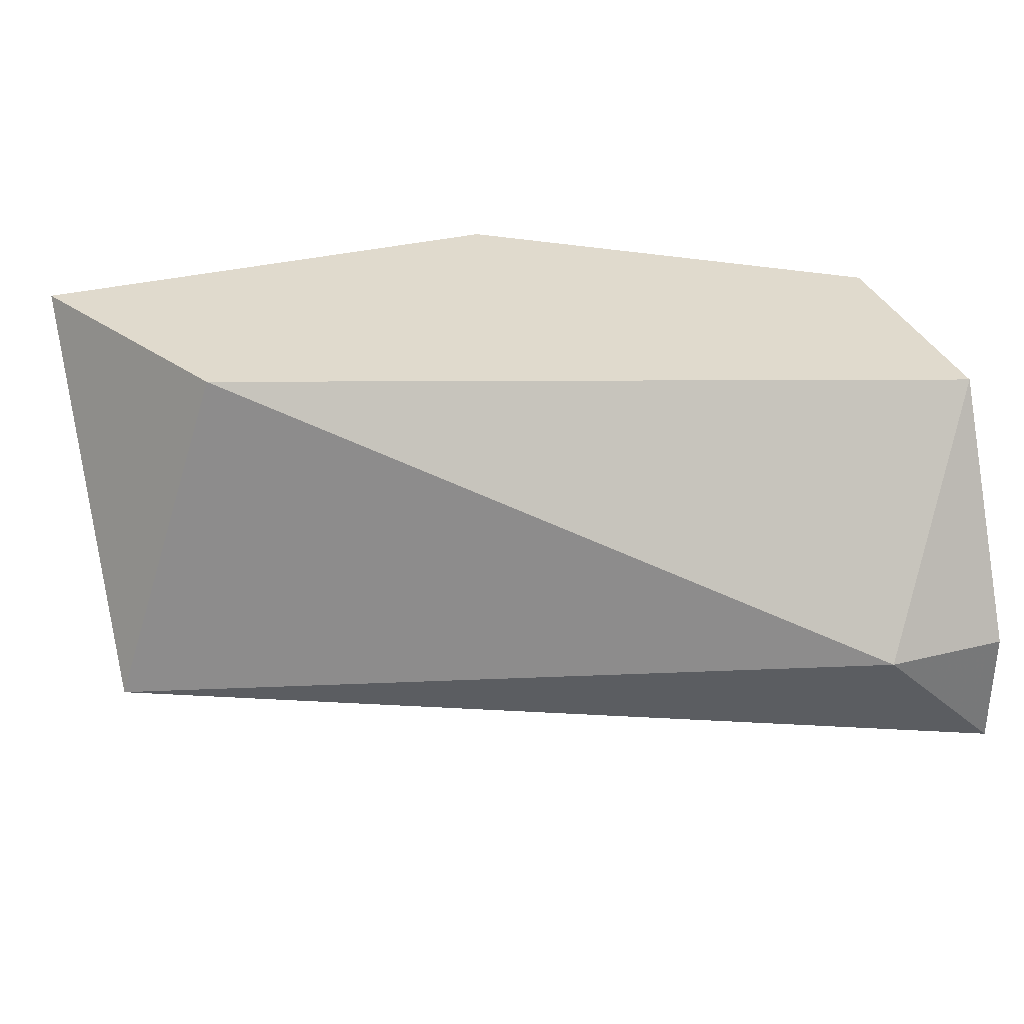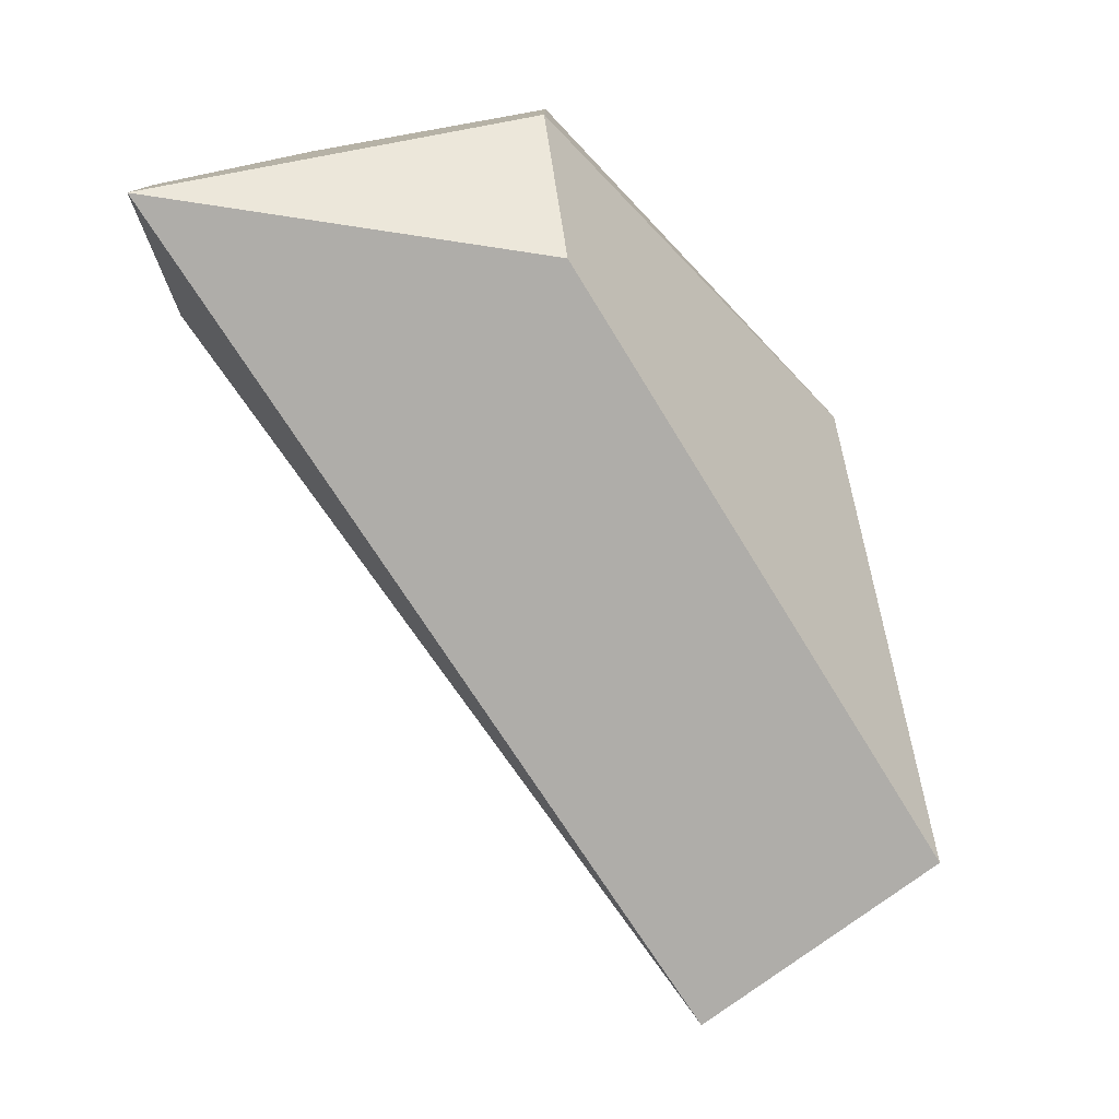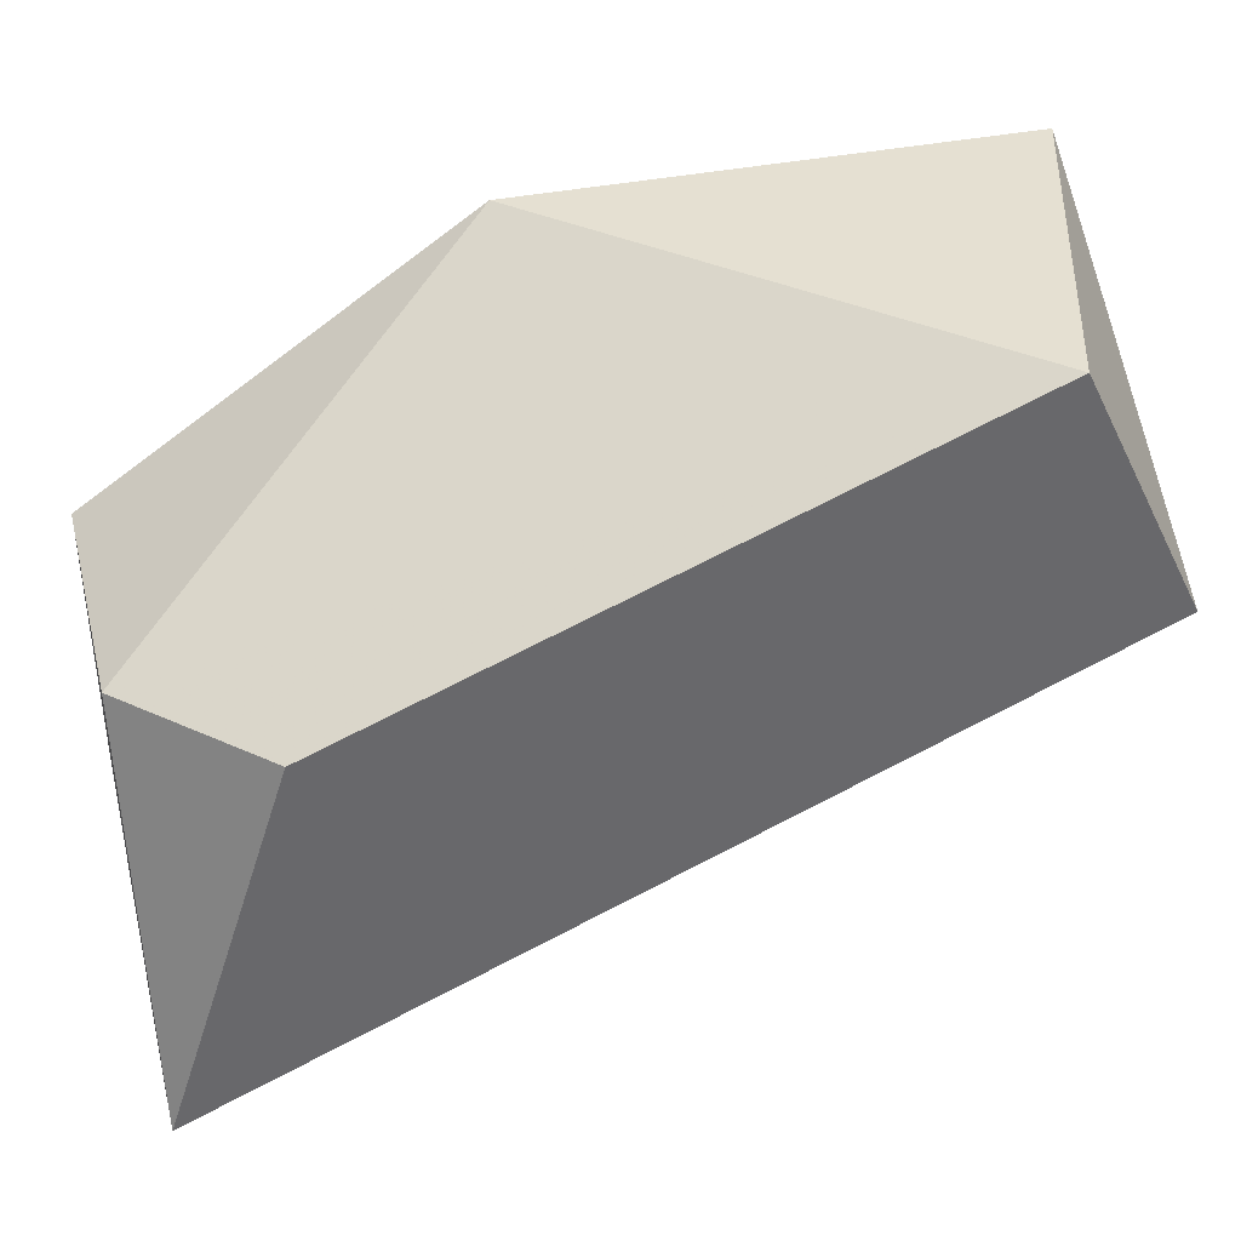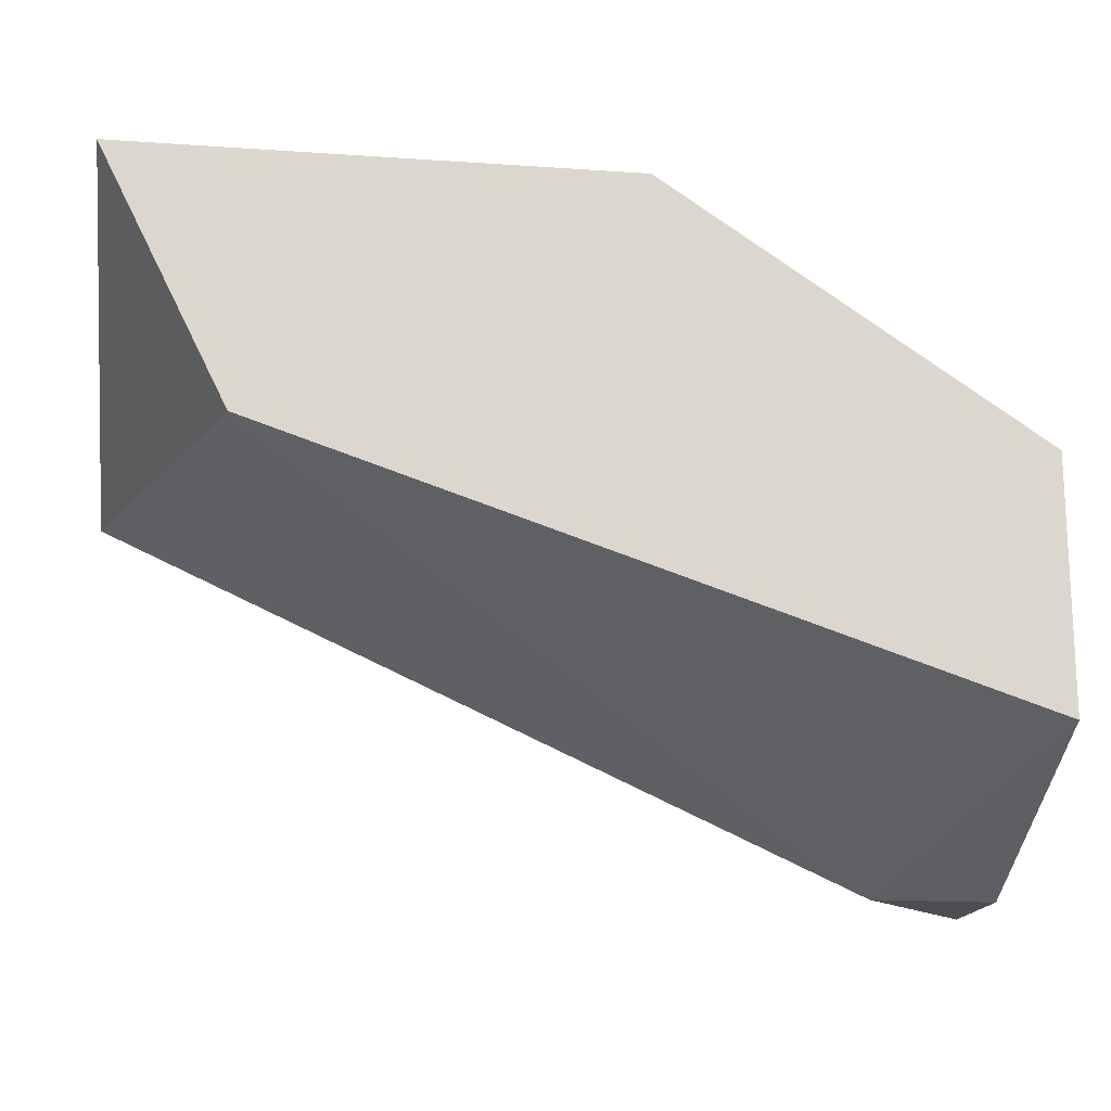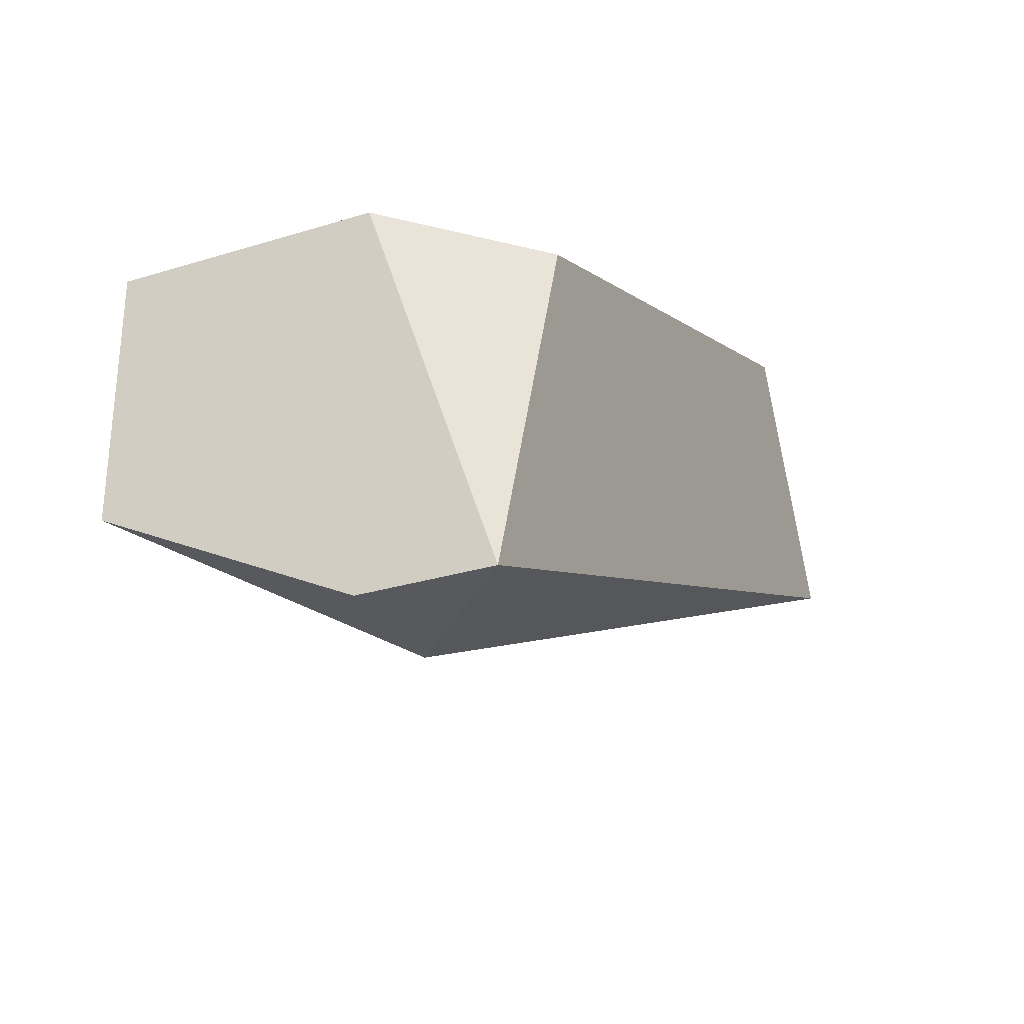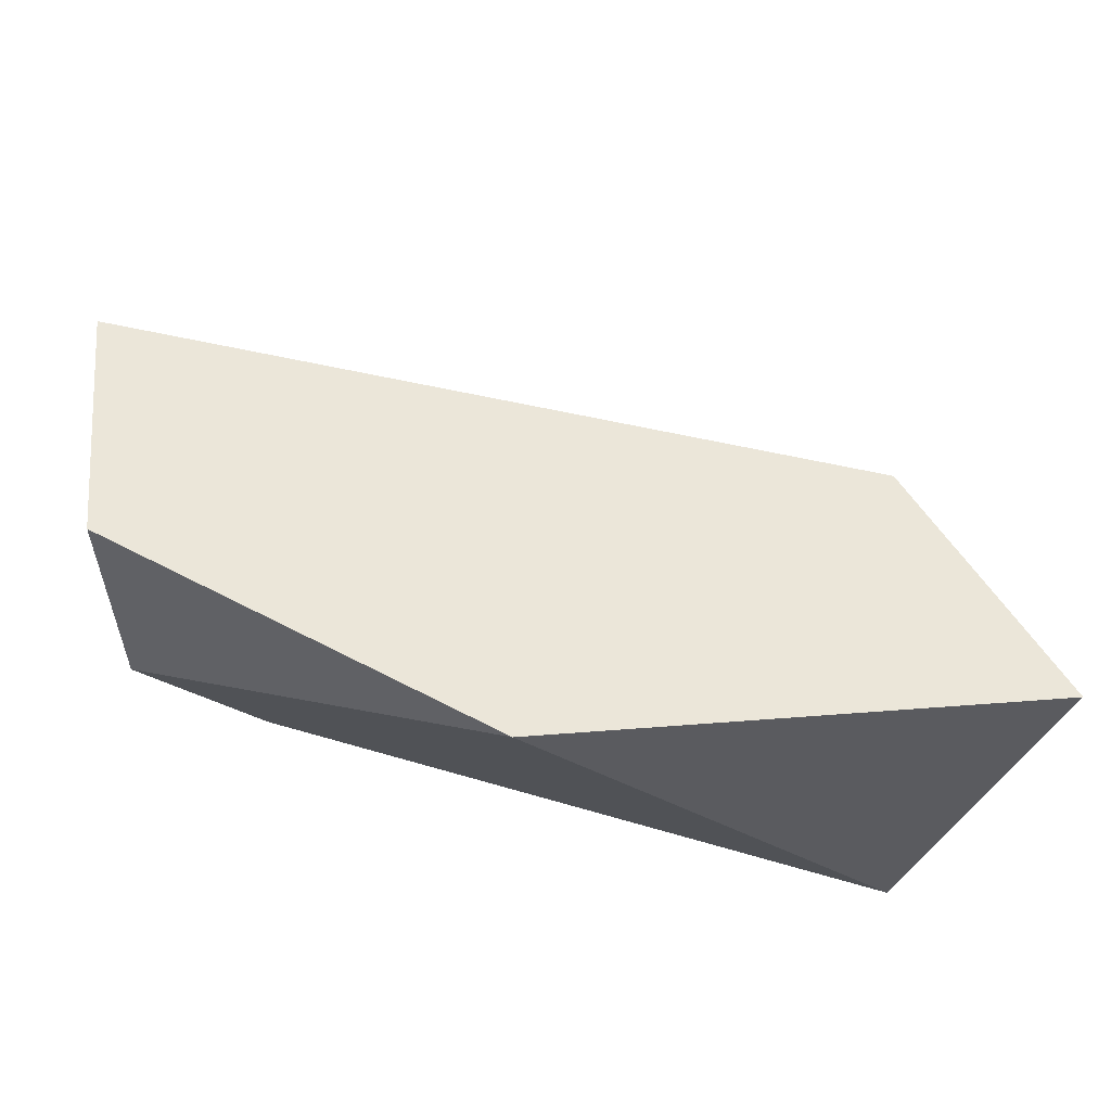
<metadata>
{"format":"obj","ext":"obj","renderer":"f3d","projection":"perspective","resolution":1024,"background":"white","views":[{"elev":33.0,"azim":161.2,"up":"+Y"},{"elev":-77.2,"azim":-80.0,"up":"+Y"},{"elev":37.8,"azim":-14.9,"up":"+Z"},{"elev":-16.5,"azim":172.0,"up":"+Z"},{"elev":-29.2,"azim":-65.5,"up":"+Z"},{"elev":55.9,"azim":-4.6,"up":"+Y"}]}
</metadata>
<code>
v -0.1497 0.0257 0.2502
v -0.1818 -0.006384 0.1968
v -0.1818 0.004313 0.1968
v -0.107 -0.006384 0.2288
v -0.1176 0.0257 0.2288
v -0.1176 -0.006384 0.2502
v -0.1818 0.004313 0.2288
v -0.1818 0.0257 0.2075
v -0.107 0.0257 0.2502
v -0.1711 0.004313 0.1968
v -0.1711 -0.006384 0.2288
v -0.1818 0.0257 0.2288
f 8 7 12
f 2 4 6
f 3 2 7
f 6 1 7
f 1 5 8
f 3 7 8
f 5 1 9
f 4 5 9
f 1 6 9
f 6 4 9
f 2 3 10
f 4 2 10
f 5 4 10
f 8 5 10
f 3 8 10
f 2 6 11
f 7 2 11
f 6 7 11
f 7 1 12
f 1 8 12

</code>
